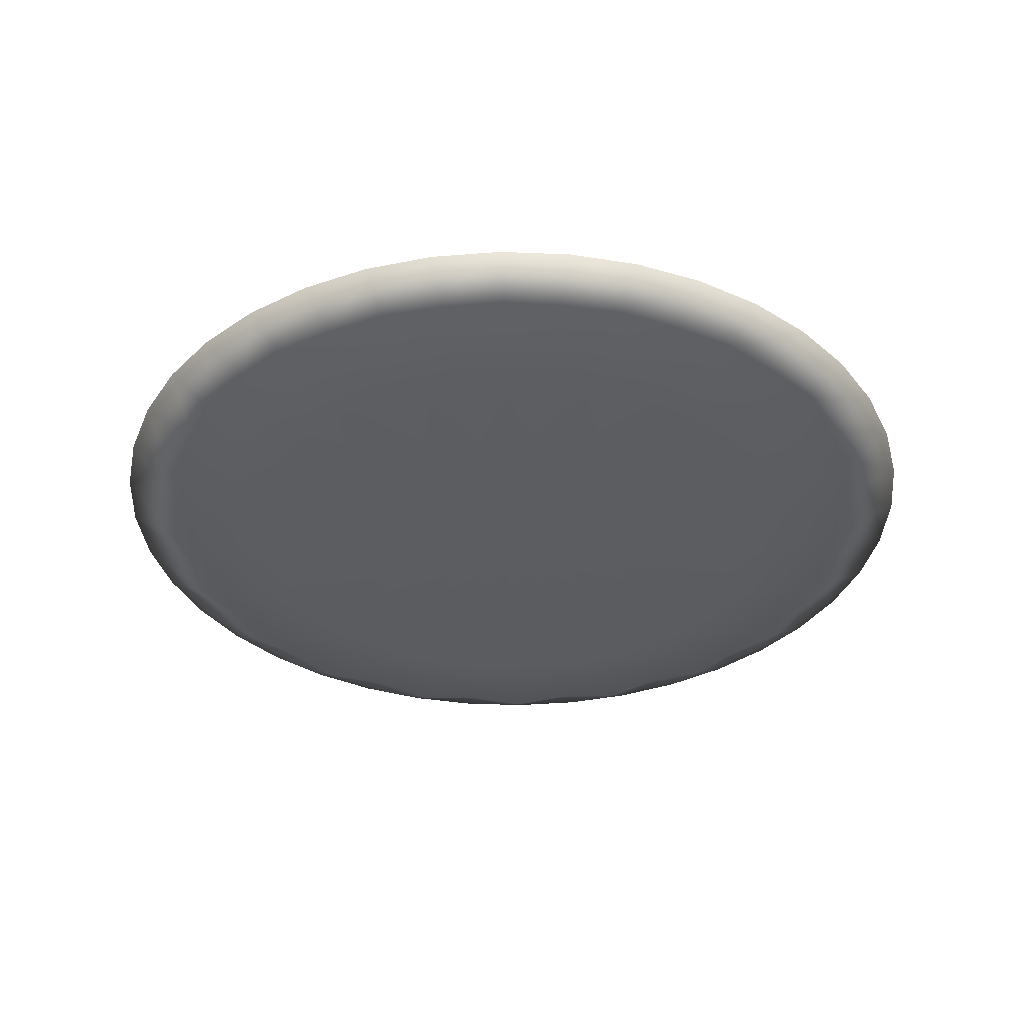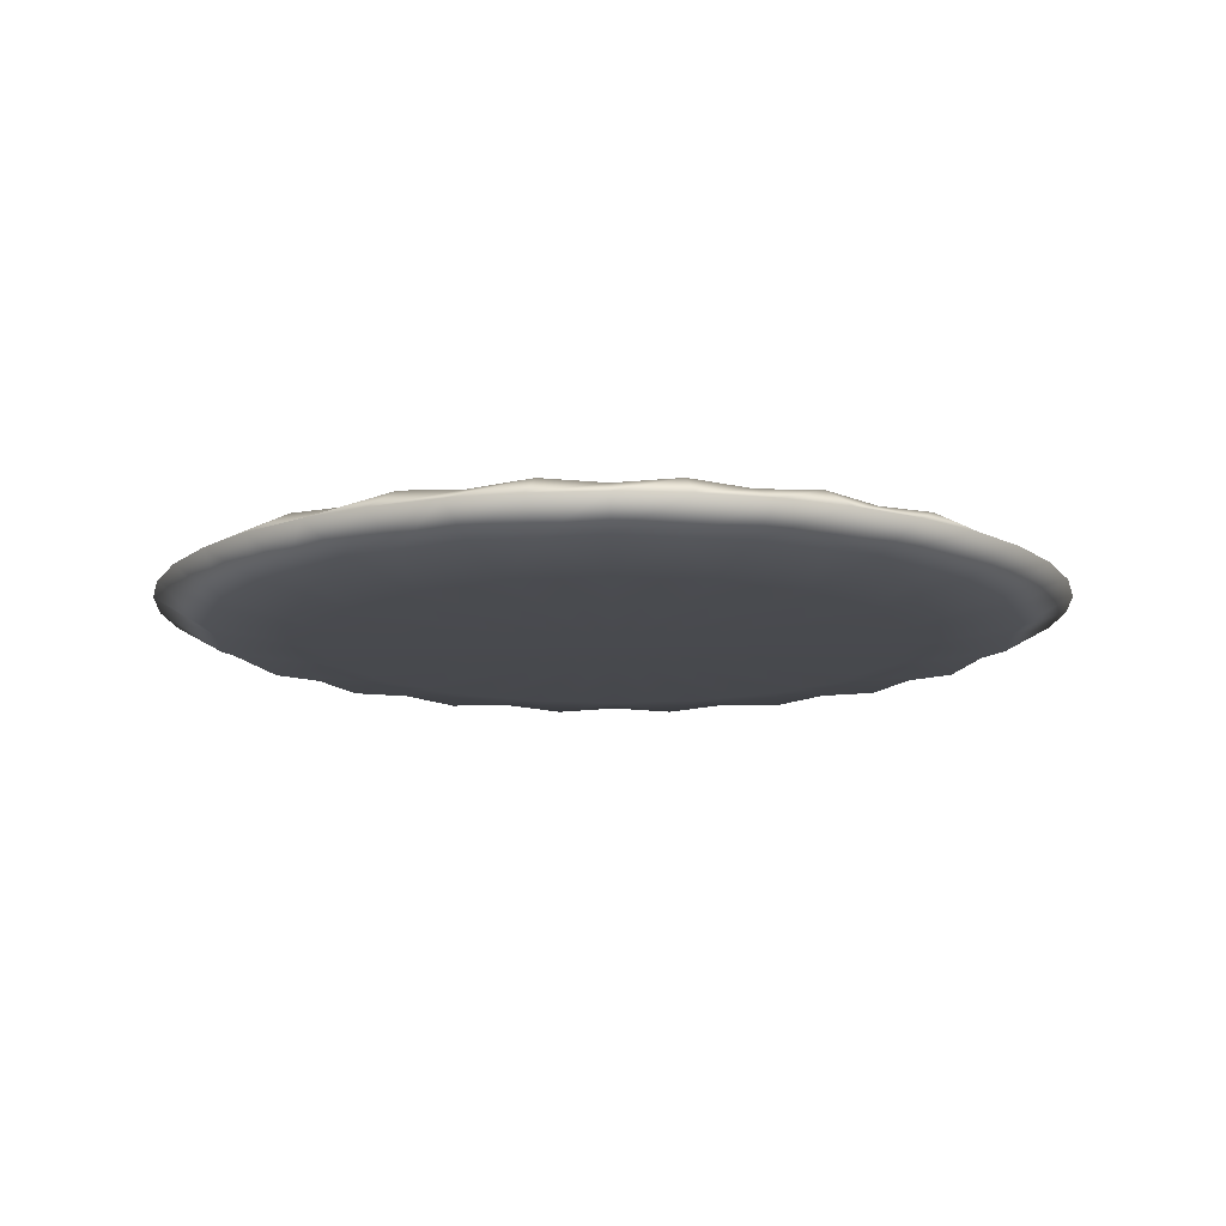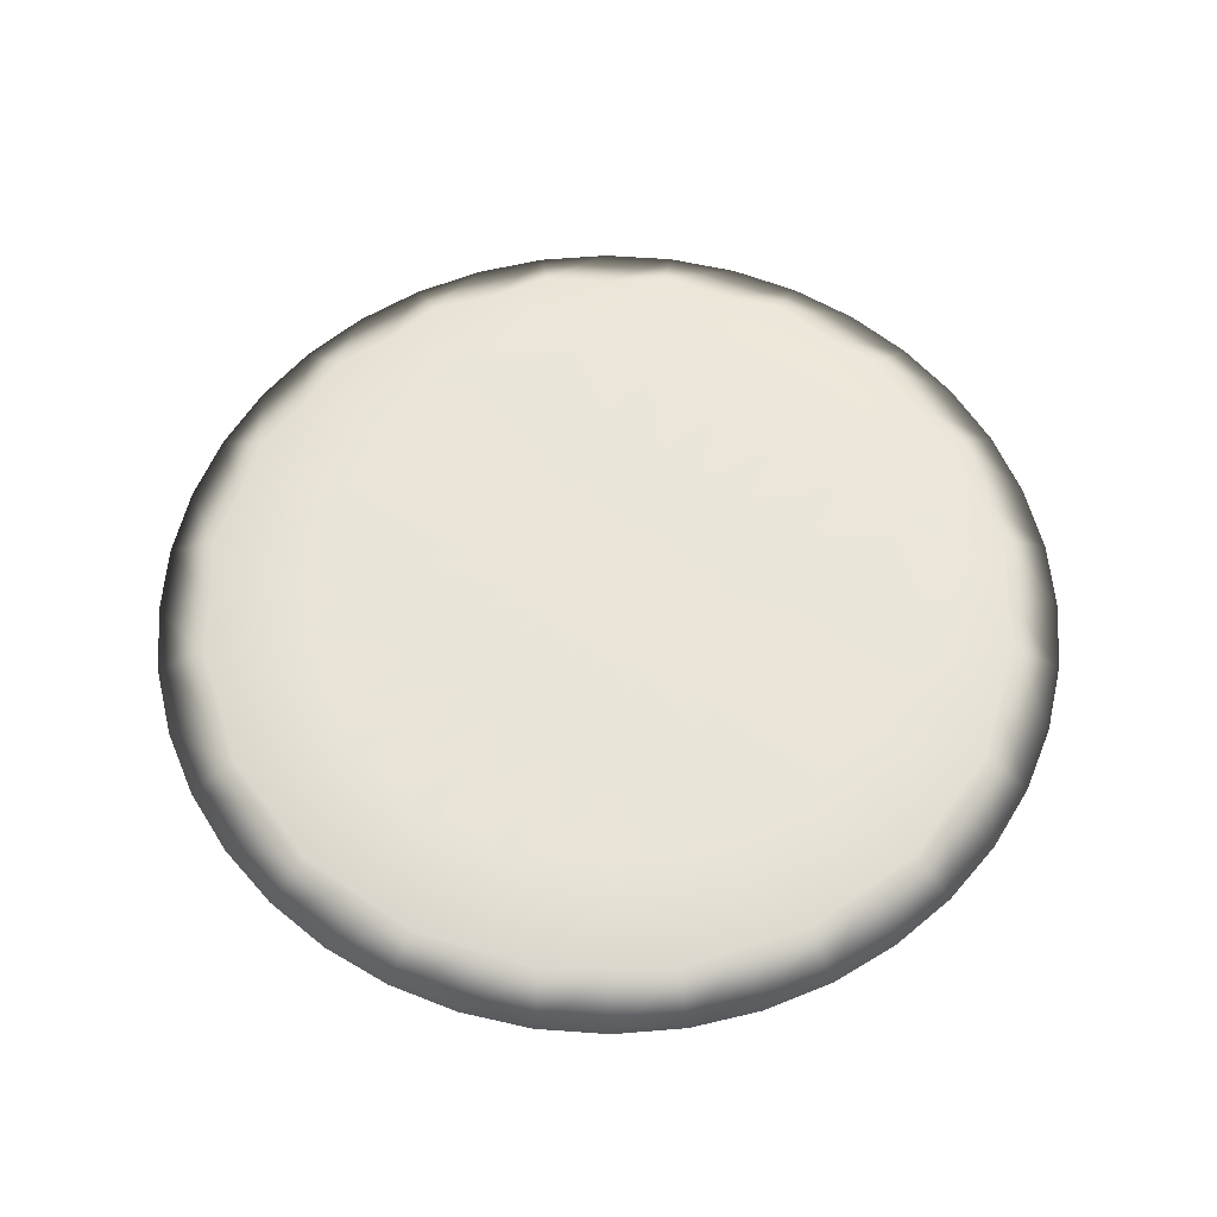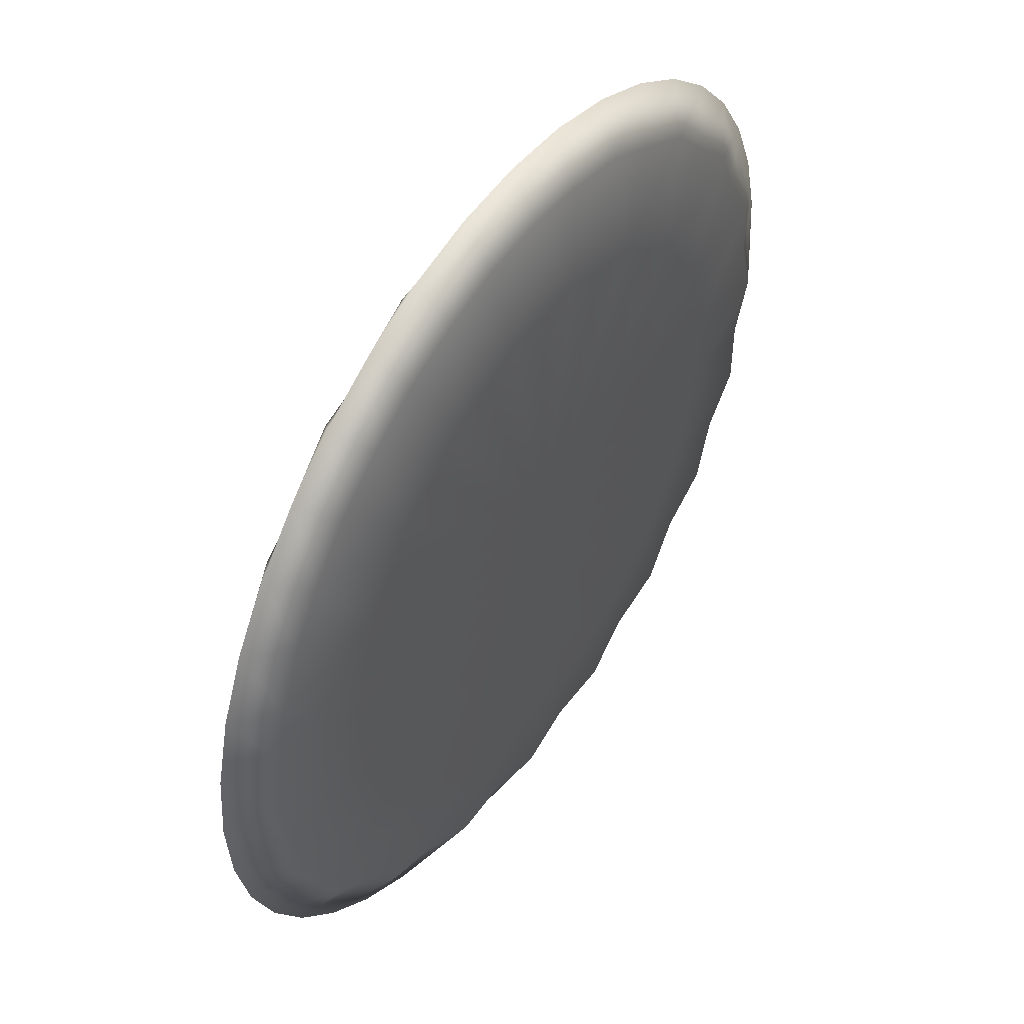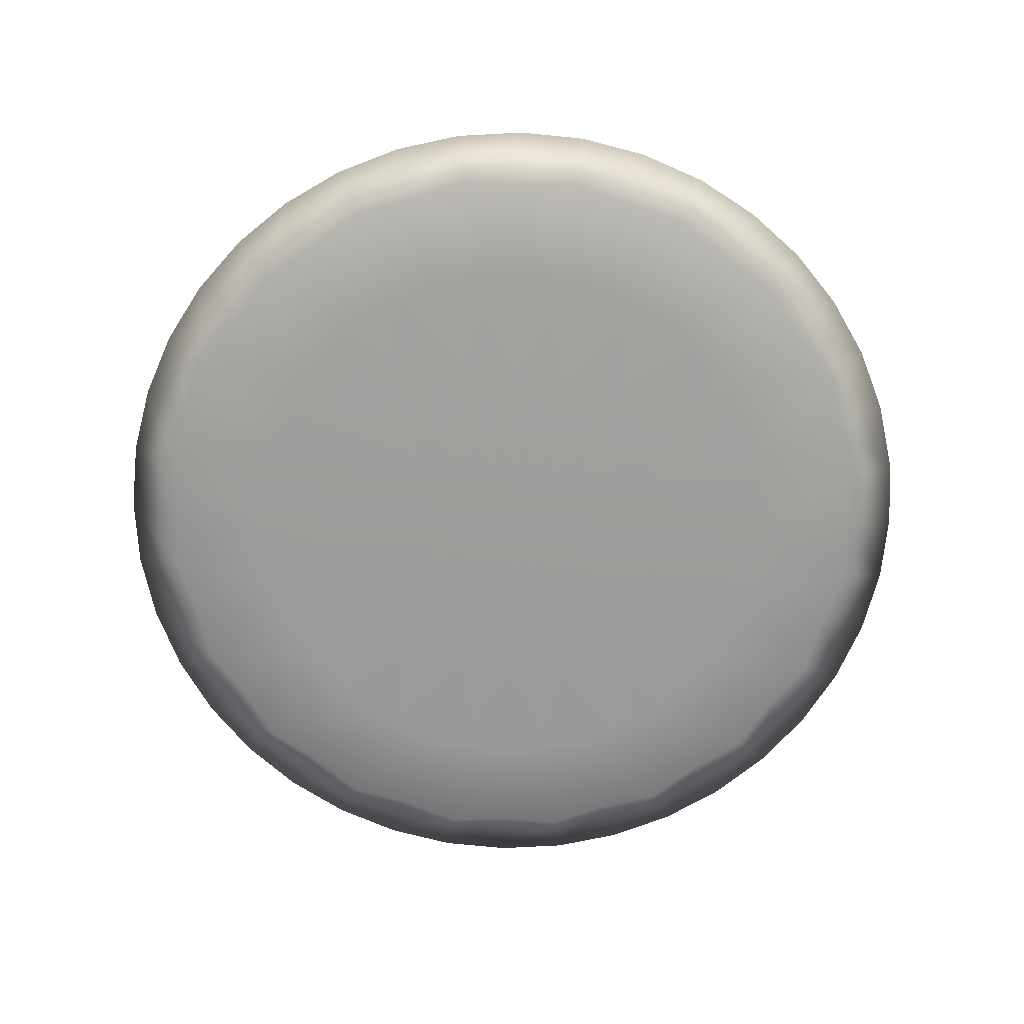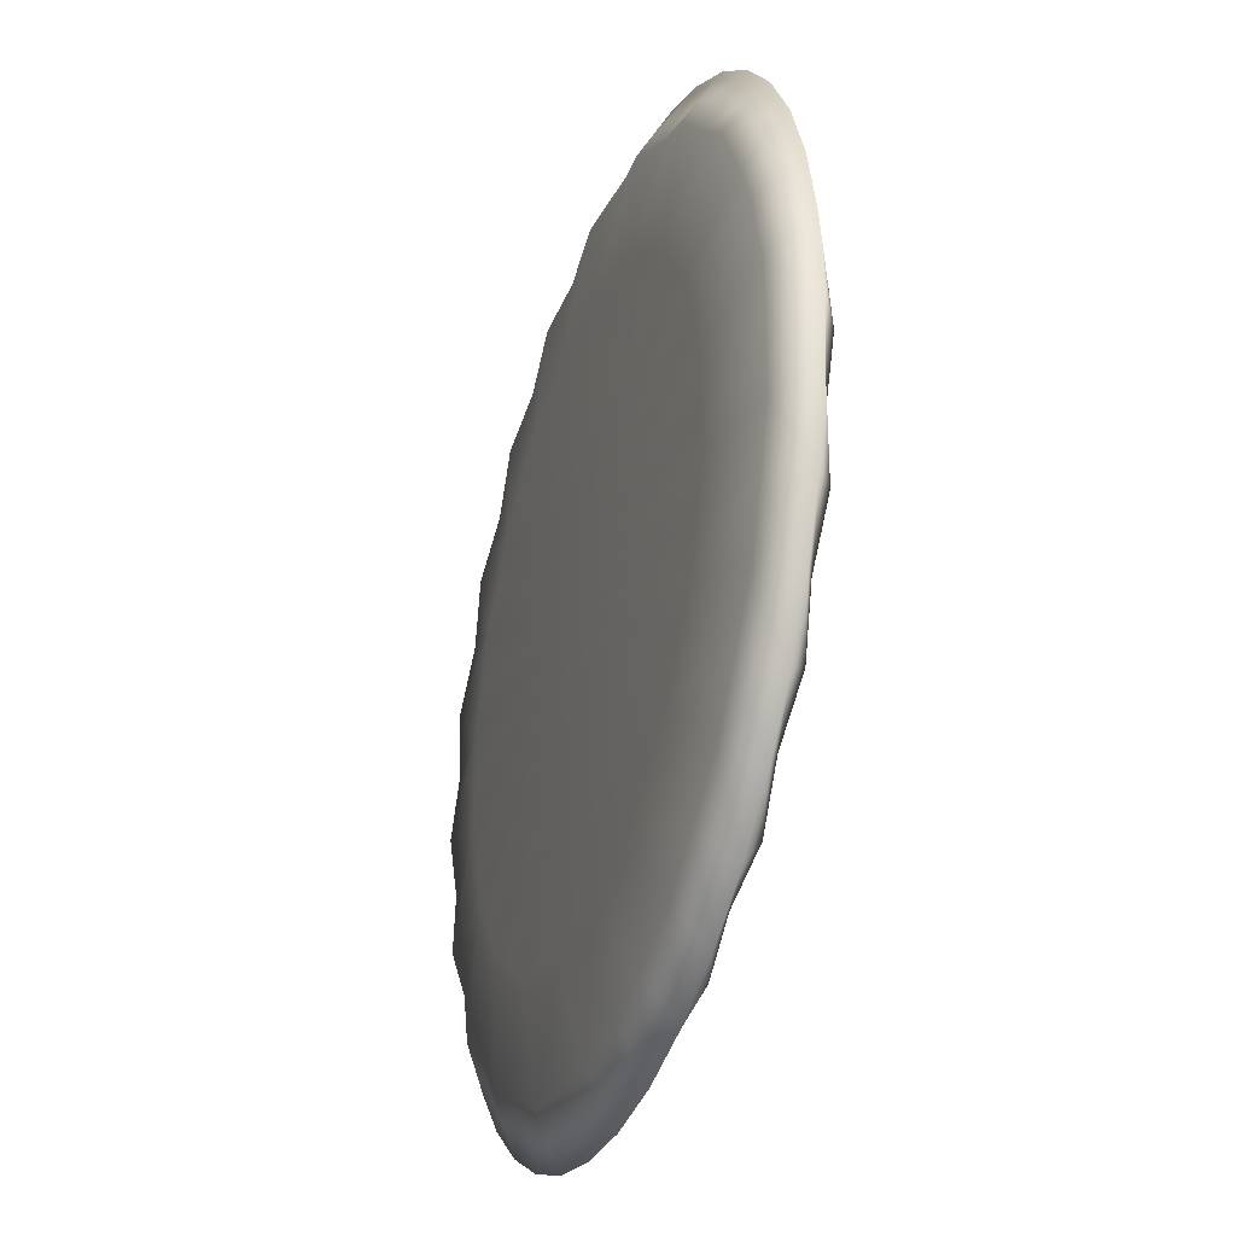
<metadata>
{"format":"obj","ext":"obj","renderer":"f3d","projection":"perspective","resolution":1024,"background":"white","views":[{"elev":-35.9,"azim":-142.5,"up":"+Z"},{"elev":-12.8,"azim":99.3,"up":"+Z"},{"elev":59.2,"azim":-171.3,"up":"+Z"},{"elev":50.0,"azim":-55.4,"up":"+Y"},{"elev":-70.6,"azim":-100.3,"up":"+Z"},{"elev":-33.1,"azim":71.4,"up":"+Y"}]}
</metadata>
<code>
g default
v 1.66 2.017 -0.7403
v 1.453 2.423 -0.7403
v 1.131 2.746 -0.7403
v 0.7242 2.953 -0.7403
v 0.2736 3.024 -0.7403
v -0.1769 2.953 -0.7403
v -0.5833 2.746 -0.7403
v -0.9059 2.423 -0.7403
v -1.113 2.017 -0.7403
v -1.184 1.566 -0.7403
v -1.113 1.116 -0.7403
v -0.9059 0.7095 -0.7403
v -0.5833 0.387 -0.7403
v -0.1769 0.1799 -0.7403
v 0.2736 0.1085 -0.7403
v 0.7242 0.1799 -0.7403
v 1.131 0.387 -0.7403
v 1.453 0.7095 -0.7403
v 1.66 1.116 -0.7403
v 1.732 1.566 -0.7403
v 1.66 2.017 -0.5514
v 1.453 2.423 -0.5514
v 1.131 2.746 -0.5514
v 0.7242 2.953 -0.5514
v 0.2736 3.024 -0.5514
v -0.1769 2.953 -0.5514
v -0.5833 2.746 -0.5514
v -0.9059 2.423 -0.5514
v -1.113 2.017 -0.5514
v -1.184 1.566 -0.5514
v -1.113 1.116 -0.5514
v -0.9059 0.7095 -0.5514
v -0.5833 0.387 -0.5514
v -0.1769 0.1799 -0.5514
v 0.2736 0.1085 -0.5514
v 0.7242 0.1799 -0.5514
v 1.131 0.387 -0.5514
v 1.453 0.7095 -0.5514
v 1.66 1.116 -0.5514
v 1.732 1.566 -0.5514
v 0.2736 1.566 -0.7718
v 0.2736 1.566 -0.52
v 0.04954 0.1516 -0.7264
v 0.2736 -0.06146 -0.6459
v 0.04954 0.1516 -0.5653
v 0.4977 0.1516 -0.7264
v 0.7767 0.01822 -0.6459
v 0.4977 0.1516 -0.5653
v 0.924 0.2901 -0.7264
v 1.231 0.2495 -0.6459
v 0.924 0.2901 -0.5653
v 1.287 0.5536 -0.7264
v 1.591 0.6096 -0.6459
v 1.287 0.5536 -0.5653
v 1.55 0.9162 -0.7264
v 1.822 1.063 -0.6459
v 1.55 0.9162 -0.5653
v 1.688 1.342 -0.7264
v 1.902 1.566 -0.6459
v 1.688 1.342 -0.5653
v 1.688 1.791 -0.7264
v 1.688 1.791 -0.5653
v 1.279 1.893 -0.7718
v 1.129 2.188 -0.7718
v 0.8949 2.422 -0.7718
v 0.6003 2.572 -0.7718
v 0.2736 2.623 -0.7718
v -0.053 2.572 -0.7718
v -0.3477 2.422 -0.7718
v -0.5815 2.188 -0.7718
v -0.7316 1.893 -0.7718
v -0.7834 1.566 -0.7718
v -0.7316 1.24 -0.7718
v -0.5815 0.9452 -0.7718
v -0.3477 0.7114 -0.7718
v -0.053 0.5612 -0.7718
v 0.2736 0.5095 -0.7718
v 0.6003 0.5612 -0.7718
v 0.8949 0.7114 -0.7718
v 1.129 0.9452 -0.7718
v 1.279 1.24 -0.7718
v 1.331 1.566 -0.7718
v 1.129 2.188 -0.52
v 1.279 1.893 -0.52
v 0.8949 2.422 -0.52
v 0.6003 2.572 -0.52
v 0.2736 2.623 -0.52
v -0.053 2.572 -0.52
v -0.3477 2.422 -0.52
v -0.5815 2.188 -0.52
v -0.7316 1.893 -0.52
v -0.7834 1.566 -0.52
v -0.7316 1.24 -0.52
v -0.5815 0.9452 -0.52
v -0.3477 0.7114 -0.52
v -0.053 0.5612 -0.52
v 0.2736 0.5095 -0.52
v 0.6003 0.5612 -0.52
v 0.8949 0.7114 -0.52
v 1.129 0.9452 -0.52
v 1.279 1.24 -0.52
v 1.331 1.566 -0.52
v 1.55 2.217 -0.7264
v 1.591 2.523 -0.6459
v 1.55 2.217 -0.5653
v 1.822 2.07 -0.6459
v 1.287 2.579 -0.7264
v 1.231 2.884 -0.6459
v 1.287 2.579 -0.5653
v 0.924 2.843 -0.7264
v 0.7767 3.115 -0.6459
v 0.924 2.843 -0.5653
v 0.4977 2.981 -0.7264
v 0.2736 3.194 -0.6459
v 0.4977 2.981 -0.5653
v 0.04954 2.981 -0.7264
v -0.2294 3.115 -0.6459
v 0.04954 2.981 -0.5653
v -0.3767 2.843 -0.7264
v -0.6833 2.884 -0.6459
v -0.3767 2.843 -0.5653
v -0.7393 2.579 -0.7264
v -1.043 2.523 -0.6459
v -0.7393 2.579 -0.5653
v -1.003 2.217 -0.7264
v -1.275 2.07 -0.6459
v -1.003 2.217 -0.5653
v -1.141 1.791 -0.7264
v -1.354 1.566 -0.6459
v -1.141 1.791 -0.5653
v -1.141 1.342 -0.7264
v -1.275 1.063 -0.6459
v -1.141 1.342 -0.5653
v -1.003 0.9162 -0.7264
v -1.043 0.6096 -0.6459
v -1.003 0.9162 -0.5653
v -0.7393 0.5536 -0.7264
v -0.6833 0.2495 -0.6459
v -0.7393 0.5536 -0.5653
v -0.3767 0.2901 -0.7264
v -0.2294 0.01822 -0.6459
v -0.3767 0.2901 -0.5653
v 1.724 2.306 -0.6459
v 1.425 2.718 -0.6459
v 1.013 3.017 -0.6459
v 0.5283 3.174 -0.6459
v 0.01898 3.174 -0.6459
v -0.4654 3.017 -0.6459
v -0.8774 2.718 -0.6459
v -1.177 2.306 -0.6459
v -1.334 1.821 -0.6459
v -1.334 1.312 -0.6459
v -1.177 0.8275 -0.6459
v -0.8774 0.4154 -0.6459
v -0.4654 0.1161 -0.6459
v 0.01898 -0.04129 -0.6459
v 0.5283 -0.04129 -0.6459
v 1.013 0.1161 -0.6459
v 1.425 0.4154 -0.6459
v 1.724 0.8275 -0.6459
v 1.881 1.312 -0.6459
v 1.881 1.821 -0.6459
v 1.241 2.059 -0.7718
v 1.041 2.334 -0.7718
v 0.7663 2.533 -0.7718
v 0.4434 2.638 -0.7718
v 0.1039 2.638 -0.7718
v -0.219 2.533 -0.7718
v -0.4937 2.334 -0.7718
v -0.6933 2.059 -0.7718
v -0.7982 1.736 -0.7718
v -0.7982 1.397 -0.7718
v -0.6933 1.074 -0.7718
v -0.4937 0.7991 -0.7718
v -0.219 0.5996 -0.7718
v 0.1039 0.4946 -0.7718
v 0.4434 0.4946 -0.7718
v 0.7663 0.5996 -0.7718
v 1.041 0.7991 -0.7718
v 1.241 1.074 -0.7718
v 1.345 1.397 -0.7718
v 1.345 1.736 -0.7718
v 1.241 2.059 -0.52
v 1.041 2.334 -0.52
v 0.7663 2.533 -0.52
v 0.4434 2.638 -0.52
v 0.1039 2.638 -0.52
v -0.219 2.533 -0.52
v -0.4937 2.334 -0.52
v -0.6933 2.059 -0.52
v -0.7982 1.736 -0.52
v -0.7982 1.397 -0.52
v -0.6933 1.074 -0.52
v -0.4937 0.7991 -0.52
v -0.219 0.5996 -0.52
v 0.1039 0.4946 -0.52
v 0.4434 0.4946 -0.52
v 0.7663 0.5996 -0.52
v 1.041 0.7991 -0.52
v 1.241 1.074 -0.52
v 1.345 1.397 -0.52
v 1.345 1.736 -0.52
g polySurface43 loftedSurface7
f 1 103 143 106
f 103 2 104 143
f 143 104 22 105
f 106 143 105 21
f 2 107 144 104
f 107 3 108 144
f 144 108 23 109
f 104 144 109 22
f 3 110 145 108
f 110 4 111 145
f 145 111 24 112
f 108 145 112 23
f 4 113 146 111
f 113 5 114 146
f 146 114 25 115
f 111 146 115 24
f 5 116 147 114
f 116 6 117 147
f 147 117 26 118
f 114 147 118 25
f 6 119 148 117
f 119 7 120 148
f 148 120 27 121
f 117 148 121 26
f 7 122 149 120
f 122 8 123 149
f 149 123 28 124
f 120 149 124 27
f 8 125 150 123
f 125 9 126 150
f 150 126 29 127
f 123 150 127 28
f 9 128 151 126
f 128 10 129 151
f 151 129 30 130
f 126 151 130 29
f 10 131 152 129
f 131 11 132 152
f 152 132 31 133
f 129 152 133 30
f 11 134 153 132
f 134 12 135 153
f 153 135 32 136
f 132 153 136 31
f 12 137 154 135
f 137 13 138 154
f 154 138 33 139
f 135 154 139 32
f 13 140 155 138
f 140 14 141 155
f 155 141 34 142
f 138 155 142 33
f 14 43 156 141
f 43 15 44 156
f 156 44 35 45
f 141 156 45 34
f 15 46 157 44
f 46 16 47 157
f 157 47 36 48
f 44 157 48 35
f 16 49 158 47
f 49 17 50 158
f 158 50 37 51
f 47 158 51 36
f 17 52 159 50
f 52 18 53 159
f 159 53 38 54
f 50 159 54 37
f 18 55 160 53
f 55 19 56 160
f 160 56 39 57
f 53 160 57 38
f 19 58 161 56
f 58 20 59 161
f 161 59 40 60
f 56 161 60 39
f 20 61 162 59
f 61 1 106 162
f 162 106 21 62
f 59 162 62 40
f 2 103 163 64
f 1 63 163 103
f 41 64 163 63
f 3 107 164 65
f 2 64 164 107
f 41 65 164 64
f 4 110 165 66
f 3 65 165 110
f 41 66 165 65
f 5 113 166 67
f 4 66 166 113
f 41 67 166 66
f 6 116 167 68
f 5 67 167 116
f 41 68 167 67
f 7 119 168 69
f 6 68 168 119
f 41 69 168 68
f 8 122 169 70
f 7 69 169 122
f 41 70 169 69
f 9 125 170 71
f 8 70 170 125
f 41 71 170 70
f 10 128 171 72
f 9 71 171 128
f 41 72 171 71
f 11 131 172 73
f 10 72 172 131
f 41 73 172 72
f 12 134 173 74
f 11 73 173 134
f 41 74 173 73
f 13 137 174 75
f 12 74 174 137
f 41 75 174 74
f 14 140 175 76
f 13 75 175 140
f 41 76 175 75
f 15 43 176 77
f 14 76 176 43
f 41 77 176 76
f 16 46 177 78
f 15 77 177 46
f 41 78 177 77
f 17 49 178 79
f 16 78 178 49
f 41 79 178 78
f 18 52 179 80
f 17 79 179 52
f 41 80 179 79
f 19 55 180 81
f 18 80 180 55
f 41 81 180 80
f 20 58 181 82
f 19 81 181 58
f 41 82 181 81
f 1 61 182 63
f 20 82 182 61
f 41 63 182 82
f 21 105 183 84
f 22 83 183 105
f 42 84 183 83
f 22 109 184 83
f 23 85 184 109
f 42 83 184 85
f 23 112 185 85
f 24 86 185 112
f 42 85 185 86
f 24 115 186 86
f 25 87 186 115
f 42 86 186 87
f 25 118 187 87
f 26 88 187 118
f 42 87 187 88
f 26 121 188 88
f 27 89 188 121
f 42 88 188 89
f 27 124 189 89
f 28 90 189 124
f 42 89 189 90
f 28 127 190 90
f 29 91 190 127
f 42 90 190 91
f 29 130 191 91
f 30 92 191 130
f 42 91 191 92
f 30 133 192 92
f 31 93 192 133
f 42 92 192 93
f 31 136 193 93
f 32 94 193 136
f 42 93 193 94
f 32 139 194 94
f 33 95 194 139
f 42 94 194 95
f 33 142 195 95
f 34 96 195 142
f 42 95 195 96
f 34 45 196 96
f 35 97 196 45
f 42 96 196 97
f 35 48 197 97
f 36 98 197 48
f 42 97 197 98
f 36 51 198 98
f 37 99 198 51
f 42 98 198 99
f 37 54 199 99
f 38 100 199 54
f 42 99 199 100
f 38 57 200 100
f 39 101 200 57
f 42 100 200 101
f 39 60 201 101
f 40 102 201 60
f 42 101 201 102
f 40 62 202 102
f 21 84 202 62
f 42 102 202 84

</code>
